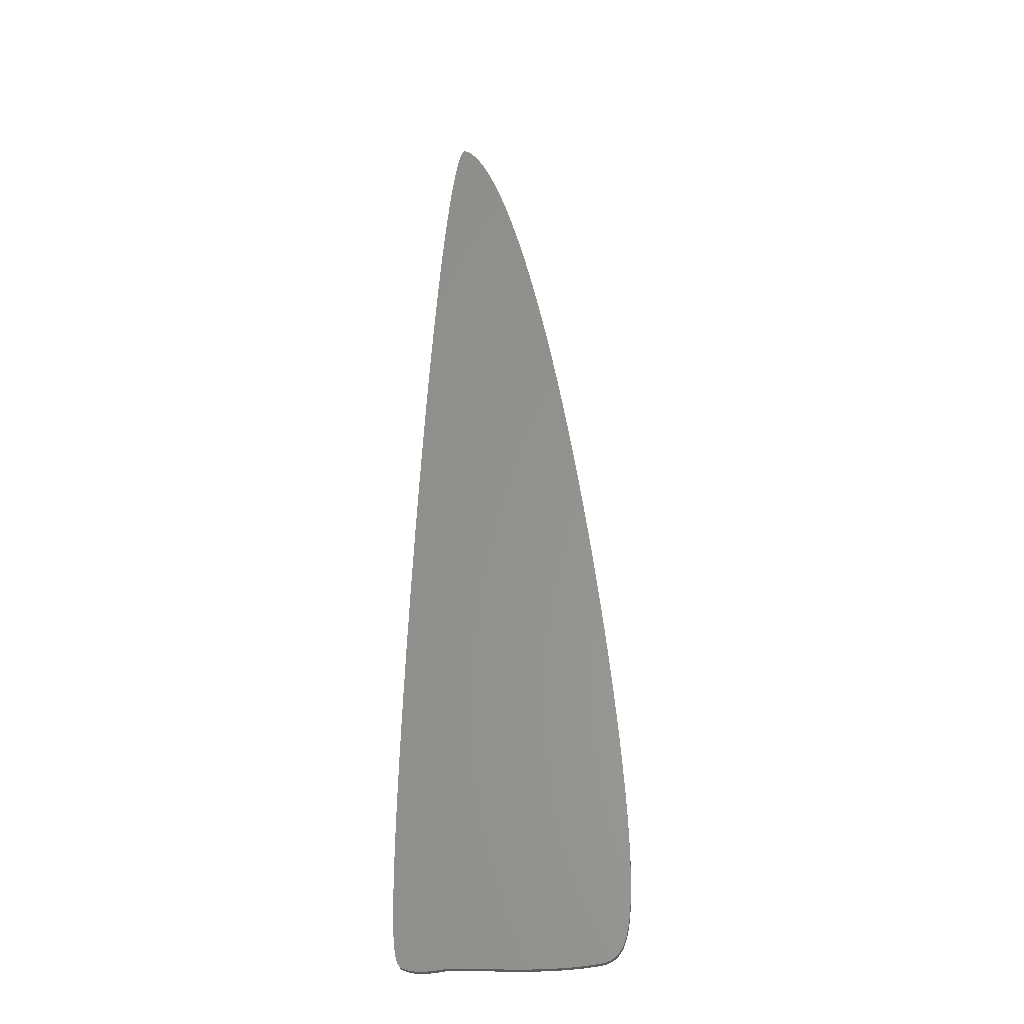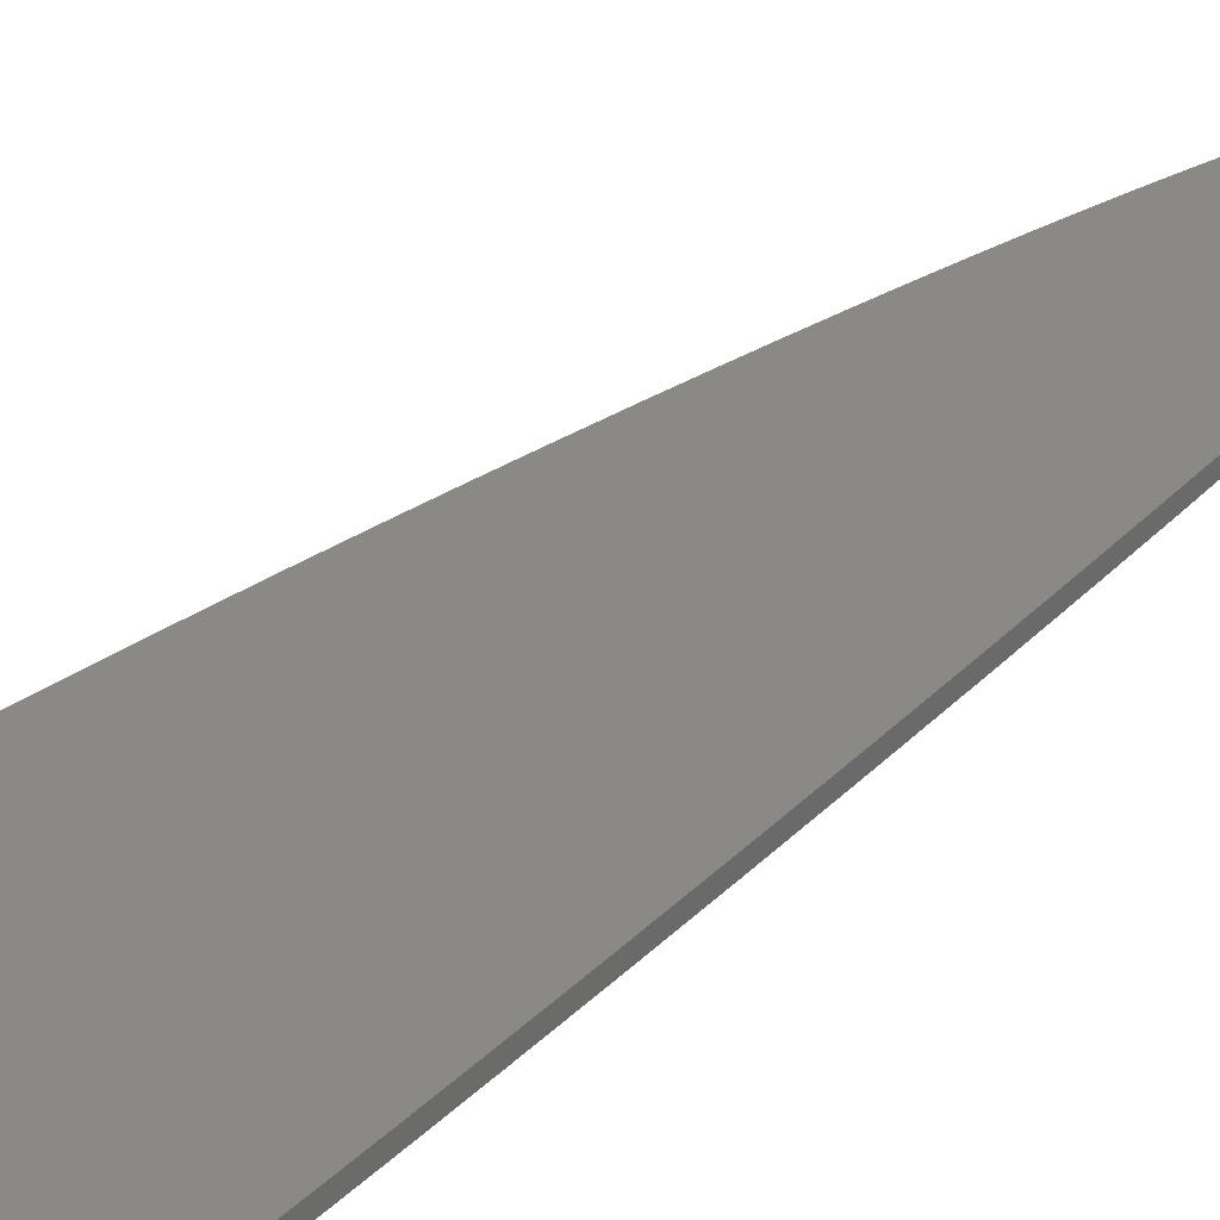
<metadata>
{"format":"stl","ext":"stl","renderer":"f3d","projection":"perspective","resolution":1024,"background":"white","views":[{"elev":-28.2,"azim":-174.9,"up":"+Y"},{"elev":28.1,"azim":34.8,"up":"+Z"}]}
</metadata>
<code>
# stl→obj: 332 verts, 660 faces
v 0.0015 0.06 0.0015
v 0.0015 0.06 -0.0015
v 0.00311 0.05977 -0.0015
v -0.06314 0.1024 0.0015
v -0.06323 0.09705 -0.0015
v -0.06323 0.09705 0.0015
v -0.06324 0.09257 -0.0015
v -0.06324 0.09257 0.0015
v -0.06318 0.08833 -0.0015
v -0.06318 0.08833 0.0015
v -0.06304 0.0846 -0.0015
v -0.06304 0.0846 0.0015
v -0.06285 0.08133 -0.0015
v -0.06285 0.08133 0.0015
v -0.0626 0.07847 -0.0015
v -0.0626 0.07847 0.0015
v -0.06231 0.07597 -0.0015
v -0.06231 0.07597 0.0015
v -0.06197 0.07379 -0.0015
v -0.06197 0.07379 0.0015
v -0.0616 0.07187 -0.0015
v -0.0616 0.07187 0.0015
v -0.06135 0.0708 -0.0015
v -0.06135 0.0708 0.0015
v -0.06093 0.06927 -0.0015
v -0.06093 0.06927 0.0015
v -0.06048 0.06794 -0.0015
v -0.06048 0.06794 0.0015
v -0.06 0.06678 -0.0015
v -0.06 0.06678 0.0015
v -0.0595 0.06576 -0.0015
v -0.0595 0.06576 0.0015
v -0.05901 0.06492 -0.0015
v -0.05901 0.06492 0.0015
v -0.05852 0.06423 -0.0015
v -0.05852 0.06423 0.0015
v -0.05804 0.06364 -0.0015
v -0.05804 0.06364 0.0015
v -0.05755 0.06314 -0.0015
v -0.05755 0.06314 0.0015
v -0.05698 0.06264 -0.0015
v -0.05698 0.06264 0.0015
v -0.05642 0.06223 -0.0015
v -0.05642 0.06223 0.0015
v -0.05582 0.06186 -0.0015
v -0.05582 0.06186 0.0015
v -0.05518 0.06153 -0.0015
v -0.05518 0.06153 0.0015
v -0.05447 0.06123 -0.0015
v -0.05447 0.06123 0.0015
v -0.05367 0.06096 -0.0015
v -0.05367 0.06096 0.0015
v -0.0527 0.06072 -0.0015
v -0.0527 0.06072 0.0015
v -0.0516 0.06051 -0.0015
v -0.0516 0.06051 0.0015
v -0.04965 0.06025 -0.0015
v -0.04965 0.06025 0.0015
v -0.04608 0.05985 -0.0015
v -0.04608 0.05985 0.0015
v -0.04249 0.05955 -0.0015
v -0.04249 0.05955 0.0015
v -0.03873 0.05932 -0.0015
v -0.03873 0.05932 0.0015
v -0.03479 0.05918 -0.0015
v -0.03479 0.05918 0.0015
v -0.03061 0.05912 -0.0015
v -0.03061 0.05912 0.0015
v -0.02615 0.05913 -0.0015
v -0.02615 0.05913 0.0015
v -0.02131 0.05924 -0.0015
v -0.02131 0.05924 0.0015
v -0.01593 0.05943 -0.0015
v -0.01593 0.05943 0.0015
v -0.008035 0.05981 -0.0015
v -0.008035 0.05981 0.0015
v -0.0045 0.06 -0.0015
v -0.0045 0.06 0.0015
v -0.06314 0.1024 -0.0015
v -0.06294 0.1085 0.0015
v -0.06294 0.1085 -0.0015
v -0.06263 0.1153 0.0015
v -0.06263 0.1153 -0.0015
v -0.06219 0.1229 0.0015
v -0.06219 0.1229 -0.0015
v -0.06162 0.1313 0.0015
v -0.06162 0.1313 -0.0015
v -0.06091 0.1405 0.0015
v -0.06091 0.1405 -0.0015
v -0.06005 0.1504 0.0015
v -0.06005 0.1504 -0.0015
v -0.05903 0.1612 0.0015
v -0.05903 0.1612 -0.0015
v -0.05786 0.1725 0.0015
v -0.05786 0.1725 -0.0015
v -0.0564 0.1856 0.0015
v -0.0564 0.1856 -0.0015
v -0.05481 0.199 0.0015
v -0.05481 0.199 -0.0015
v -0.05311 0.2125 0.0015
v -0.05311 0.2125 -0.0015
v -0.05131 0.2259 0.0015
v -0.05131 0.2259 -0.0015
v -0.04945 0.2391 0.0015
v -0.04945 0.2391 -0.0015
v -0.04753 0.252 0.0015
v -0.04753 0.252 -0.0015
v -0.04559 0.2645 0.0015
v -0.04559 0.2645 -0.0015
v -0.04362 0.2765 0.0015
v -0.04362 0.2765 -0.0015
v -0.04165 0.288 0.0015
v -0.04165 0.288 -0.0015
v -0.03967 0.2989 0.0015
v -0.03967 0.2989 -0.0015
v -0.03772 0.3093 0.0015
v -0.03772 0.3093 -0.0015
v -0.03578 0.3191 0.0015
v -0.03578 0.3191 -0.0015
v -0.03386 0.3284 0.0015
v -0.03386 0.3284 -0.0015
v -0.03198 0.3371 0.0015
v -0.03198 0.3371 -0.0015
v -0.03022 0.3449 0.0015
v -0.03022 0.3449 -0.0015
v -0.02841 0.3525 0.0015
v -0.02841 0.3525 -0.0015
v -0.02665 0.3595 0.0015
v -0.02665 0.3595 -0.0015
v -0.02493 0.3661 0.0015
v -0.02493 0.3661 -0.0015
v -0.02326 0.3721 0.0015
v -0.02326 0.3721 -0.0015
v -0.02165 0.3777 0.0015
v -0.02165 0.3777 -0.0015
v -0.02009 0.3828 0.0015
v -0.02009 0.3828 -0.0015
v -0.01845 0.3878 0.0015
v -0.01845 0.3878 -0.0015
v -0.017 0.392 0.0015
v -0.017 0.392 -0.0015
v -0.0156 0.3958 0.0015
v -0.0156 0.3958 -0.0015
v -0.01425 0.3992 0.0015
v -0.01425 0.3992 -0.0015
v -0.01298 0.4023 0.0015
v -0.01298 0.4023 -0.0015
v -0.01164 0.4053 0.0015
v -0.01164 0.4053 -0.0015
v -0.01047 0.4077 0.0015
v -0.01047 0.4077 -0.0015
v -0.009355 0.4098 0.0015
v -0.009355 0.4098 -0.0015
v -0.008286 0.4117 0.0015
v -0.008286 0.4117 -0.0015
v -0.007439 0.4131 0.0015
v -0.007439 0.4131 -0.0015
v -0.006485 0.4145 0.0015
v -0.006485 0.4145 -0.0015
v -0.005586 0.4157 0.0015
v -0.005586 0.4157 -0.0015
v -0.004739 0.4168 0.0015
v -0.004739 0.4168 -0.0015
v -0.003953 0.4176 0.0015
v -0.003953 0.4176 -0.0015
v -0.003123 0.4184 0.0015
v -0.003123 0.4184 -0.0015
v -0.00241 0.419 0.0015
v -0.00241 0.419 -0.0015
v -0.001957 0.4193 0.0015
v -0.001957 0.4193 -0.0015
v -0.001257 0.4197 0.0015
v -0.001257 0.4197 -0.0015
v -0.0008282 0.4199 0.0015
v -0.0008282 0.4199 -0.0015
v -0.000649 0.42 0.0015
v -0.000649 0.42 -0.0015
v -0.0005209 0.42 0.0015
v -0.0005209 0.42 -0.0015
v -0.0004331 0.42 0.0015
v -0.0004331 0.42 -0.0015
v -0.000357 0.42 0.0015
v -0.000357 0.42 -0.0015
v -0.0002899 0.42 0.0015
v -0.0002899 0.42 -0.0015
v -0.0002244 0.42 0.0015
v -0.0002244 0.42 -0.0015
v -0.0001689 0.42 0.0015
v -0.0001689 0.42 -0.0015
v -0.000117 0.42 0.0015
v -0.000117 0.42 -0.0015
v -6.78e-05 0.42 0.0015
v -6.78e-05 0.42 -0.0015
v -1.965e-05 0.42 0.0015
v -1.965e-05 0.42 -0.0015
v 2.52e-05 0.42 0.0015
v 2.52e-05 0.42 -0.0015
v 7.288e-05 0.42 0.0015
v 7.288e-05 0.42 -0.0015
v 0.0001249 0.4199 0.0015
v 0.0001249 0.4199 -0.0015
v 0.000182 0.4199 0.0015
v 0.000182 0.4199 -0.0015
v 0.0002448 0.4198 0.0015
v 0.0002448 0.4198 -0.0015
v 0.0003136 0.4198 0.0015
v 0.0003136 0.4198 -0.0015
v 0.0003873 0.4197 0.0015
v 0.0003873 0.4197 -0.0015
v 0.0004708 0.4196 0.0015
v 0.0004708 0.4196 -0.0015
v 0.0005548 0.4195 0.0015
v 0.0005548 0.4195 -0.0015
v 0.0006563 0.4193 0.0015
v 0.0006563 0.4193 -0.0015
v 0.0009201 0.4187 0.0015
v 0.0009201 0.4187 -0.0015
v 0.001265 0.4178 0.0015
v 0.001265 0.4178 -0.0015
v 0.001674 0.4164 0.0015
v 0.001674 0.4164 -0.0015
v 0.00211 0.4147 0.0015
v 0.00211 0.4147 -0.0015
v 0.002629 0.4124 0.0015
v 0.002629 0.4124 -0.0015
v 0.003184 0.4095 0.0015
v 0.003184 0.4095 -0.0015
v 0.003755 0.406 0.0015
v 0.003755 0.406 -0.0015
v 0.004439 0.4015 0.0015
v 0.004439 0.4015 -0.0015
v 0.005171 0.396 0.0015
v 0.005171 0.396 -0.0015
v 0.005665 0.392 0.0015
v 0.005665 0.392 -0.0015
v 0.006499 0.3846 0.0015
v 0.006499 0.3846 -0.0015
v 0.007376 0.3761 0.0015
v 0.007376 0.3761 -0.0015
v 0.008303 0.3662 0.0015
v 0.008303 0.3662 -0.0015
v 0.009278 0.3548 0.0015
v 0.009278 0.3548 -0.0015
v 0.0103 0.342 0.0015
v 0.0103 0.342 -0.0015
v 0.01135 0.3275 0.0015
v 0.01135 0.3275 -0.0015
v 0.01243 0.3115 0.0015
v 0.01243 0.3115 -0.0015
v 0.01354 0.2938 0.0015
v 0.01354 0.2938 -0.0015
v 0.01464 0.2746 0.0015
v 0.01464 0.2746 -0.0015
v 0.01585 0.2518 0.0015
v 0.01585 0.2518 -0.0015
v 0.01697 0.2288 0.0015
v 0.01697 0.2288 -0.0015
v 0.01798 0.2061 0.0015
v 0.01798 0.2061 -0.0015
v 0.01884 0.1847 0.0015
v 0.01884 0.1847 -0.0015
v 0.01954 0.1652 0.0015
v 0.01954 0.1652 -0.0015
v 0.0201 0.1477 0.0015
v 0.0201 0.1477 -0.0015
v 0.0205 0.1328 0.0015
v 0.0205 0.1328 -0.0015
v 0.02083 0.118 0.0015
v 0.02083 0.118 -0.0015
v 0.02101 0.1057 0.0015
v 0.02101 0.1057 -0.0015
v 0.02108 0.09674 0.0015
v 0.02108 0.09674 -0.0015
v 0.02108 0.09286 0.0015
v 0.02108 0.09286 -0.0015
v 0.02103 0.08552 0.0015
v 0.02103 0.08552 -0.0015
v 0.02091 0.07973 0.0015
v 0.02091 0.07973 -0.0015
v 0.02073 0.07519 0.0015
v 0.02073 0.07519 -0.0015
v 0.02052 0.07166 0.0015
v 0.02052 0.07166 -0.0015
v 0.02027 0.06892 0.0015
v 0.02027 0.06892 -0.0015
v 0.02 0.06679 0.0015
v 0.02 0.06679 -0.0015
v 0.01972 0.06516 0.0015
v 0.01972 0.06516 -0.0015
v 0.01942 0.0639 0.0015
v 0.01942 0.0639 -0.0015
v 0.01914 0.06301 0.0015
v 0.01914 0.06301 -0.0015
v 0.0189 0.06241 0.0015
v 0.0189 0.06241 -0.0015
v 0.01867 0.06198 0.0015
v 0.01867 0.06198 -0.0015
v 0.01847 0.06164 0.0015
v 0.01847 0.06164 -0.0015
v 0.0183 0.0614 0.0015
v 0.0183 0.0614 -0.0015
v 0.01812 0.06119 0.0015
v 0.01812 0.06119 -0.0015
v 0.01795 0.06102 0.0015
v 0.01795 0.06102 -0.0015
v 0.01779 0.06087 0.0015
v 0.01779 0.06087 -0.0015
v 0.01762 0.06075 0.0015
v 0.01762 0.06075 -0.0015
v 0.01745 0.06064 0.0015
v 0.01745 0.06064 -0.0015
v 0.01721 0.06052 0.0015
v 0.01721 0.06052 -0.0015
v 0.01684 0.06036 0.0015
v 0.01684 0.06036 -0.0015
v 0.01593 0.06003 0.0015
v 0.01593 0.06003 -0.0015
v 0.01468 0.05967 0.0015
v 0.01468 0.05967 -0.0015
v 0.01339 0.05942 0.0015
v 0.01339 0.05942 -0.0015
v 0.0121 0.05926 0.0015
v 0.0121 0.05926 -0.0015
v 0.01071 0.05917 0.0015
v 0.01071 0.05917 -0.0015
v 0.009181 0.05917 0.0015
v 0.009181 0.05917 -0.0015
v 0.007481 0.05926 0.0015
v 0.007481 0.05926 -0.0015
v 0.005547 0.05945 0.0015
v 0.005547 0.05945 -0.0015
v 0.00311 0.05977 0.0015
f 1 2 3
f 4 5 6
f 6 5 7
f 6 7 8
f 8 7 9
f 8 9 10
f 10 9 11
f 10 11 12
f 12 11 13
f 12 13 14
f 14 13 15
f 14 15 16
f 16 15 17
f 16 17 18
f 18 17 19
f 18 19 20
f 20 19 21
f 20 21 22
f 22 21 23
f 22 23 24
f 24 23 25
f 24 25 26
f 26 25 27
f 26 27 28
f 28 27 29
f 28 29 30
f 30 29 31
f 30 31 32
f 32 31 33
f 32 33 34
f 34 33 35
f 34 35 36
f 36 35 37
f 36 37 38
f 38 37 39
f 38 39 40
f 40 39 41
f 40 41 42
f 42 41 43
f 42 43 44
f 44 43 45
f 44 45 46
f 46 45 47
f 46 47 48
f 48 47 49
f 48 49 50
f 50 49 51
f 50 51 52
f 52 51 53
f 52 53 54
f 54 53 55
f 54 55 56
f 56 55 57
f 56 57 58
f 58 57 59
f 58 59 60
f 60 59 61
f 60 61 62
f 62 61 63
f 62 63 64
f 64 63 65
f 64 65 66
f 66 65 67
f 66 67 68
f 68 67 69
f 68 69 70
f 70 69 71
f 70 71 72
f 72 71 73
f 72 73 74
f 74 73 75
f 74 75 76
f 76 75 77
f 76 77 78
f 5 4 79
f 79 4 80
f 79 80 81
f 81 80 82
f 81 82 83
f 83 82 84
f 83 84 85
f 85 84 86
f 85 86 87
f 87 86 88
f 87 88 89
f 89 88 90
f 89 90 91
f 91 90 92
f 91 92 93
f 93 92 94
f 93 94 95
f 95 94 96
f 95 96 97
f 97 96 98
f 97 98 99
f 99 98 100
f 99 100 101
f 101 100 102
f 101 102 103
f 103 102 104
f 103 104 105
f 105 104 106
f 105 106 107
f 107 106 108
f 107 108 109
f 109 108 110
f 109 110 111
f 111 110 112
f 111 112 113
f 113 112 114
f 113 114 115
f 115 114 116
f 115 116 117
f 117 116 118
f 117 118 119
f 119 118 120
f 119 120 121
f 121 120 122
f 121 122 123
f 123 122 124
f 123 124 125
f 125 124 126
f 125 126 127
f 127 126 128
f 127 128 129
f 129 128 130
f 129 130 131
f 131 130 132
f 131 132 133
f 133 132 134
f 133 134 135
f 135 134 136
f 135 136 137
f 137 136 138
f 137 138 139
f 139 138 140
f 139 140 141
f 141 140 142
f 141 142 143
f 143 142 144
f 143 144 145
f 145 144 146
f 145 146 147
f 147 146 148
f 147 148 149
f 149 148 150
f 149 150 151
f 151 150 152
f 151 152 153
f 153 152 154
f 153 154 155
f 155 154 156
f 155 156 157
f 157 156 158
f 157 158 159
f 159 158 160
f 159 160 161
f 161 160 162
f 161 162 163
f 163 162 164
f 163 164 165
f 165 164 166
f 165 166 167
f 167 166 168
f 167 168 169
f 169 168 170
f 169 170 171
f 171 170 172
f 171 172 173
f 173 172 174
f 173 174 175
f 175 174 176
f 175 176 177
f 177 176 178
f 177 178 179
f 179 178 180
f 179 180 181
f 181 180 182
f 181 182 183
f 183 182 184
f 183 184 185
f 185 184 186
f 185 186 187
f 187 186 188
f 187 188 189
f 189 188 190
f 189 190 191
f 191 190 192
f 191 192 193
f 193 192 194
f 193 194 195
f 195 194 196
f 195 196 197
f 197 196 198
f 197 198 199
f 199 198 200
f 199 200 201
f 201 200 202
f 201 202 203
f 203 202 204
f 203 204 205
f 205 204 206
f 205 206 207
f 207 206 208
f 207 208 209
f 209 208 210
f 209 210 211
f 211 210 212
f 211 212 213
f 213 212 214
f 213 214 215
f 215 214 216
f 215 216 217
f 217 216 218
f 217 218 219
f 219 218 220
f 219 220 221
f 221 220 222
f 221 222 223
f 223 222 224
f 223 224 225
f 225 224 226
f 225 226 227
f 227 226 228
f 227 228 229
f 229 228 230
f 229 230 231
f 231 230 232
f 231 232 233
f 233 232 234
f 233 234 235
f 235 234 236
f 235 236 237
f 237 236 238
f 237 238 239
f 239 238 240
f 239 240 241
f 241 240 242
f 241 242 243
f 243 242 244
f 243 244 245
f 245 244 246
f 245 246 247
f 247 246 248
f 247 248 249
f 249 248 250
f 249 250 251
f 251 250 252
f 251 252 253
f 253 252 254
f 253 254 255
f 255 254 256
f 255 256 257
f 257 256 258
f 257 258 259
f 259 258 260
f 259 260 261
f 261 260 262
f 261 262 263
f 263 262 264
f 263 264 265
f 265 264 266
f 265 266 267
f 267 266 268
f 267 268 269
f 269 268 270
f 269 270 271
f 271 270 272
f 271 272 273
f 273 272 274
f 273 274 275
f 275 274 276
f 275 276 277
f 277 276 278
f 277 278 279
f 279 278 280
f 279 280 281
f 281 280 282
f 281 282 283
f 283 282 284
f 283 284 285
f 285 284 286
f 285 286 287
f 287 286 288
f 287 288 289
f 289 288 290
f 289 290 291
f 291 290 292
f 291 292 293
f 293 292 294
f 293 294 295
f 295 294 296
f 295 296 297
f 297 296 298
f 297 298 299
f 299 298 300
f 299 300 301
f 301 300 302
f 301 302 303
f 303 302 304
f 303 304 305
f 305 304 306
f 305 306 307
f 307 306 308
f 307 308 309
f 309 308 310
f 309 310 311
f 311 310 312
f 311 312 313
f 313 312 314
f 313 314 315
f 315 314 316
f 315 316 317
f 317 316 318
f 317 318 319
f 319 318 320
f 319 320 321
f 321 320 322
f 321 322 323
f 323 322 324
f 323 324 325
f 325 324 326
f 325 326 327
f 327 326 328
f 327 328 329
f 329 328 330
f 329 330 331
f 331 330 332
f 331 332 3
f 3 332 1
f 78 77 1
f 1 77 2
f 255 2 77
f 255 257 2
f 2 257 259
f 2 259 261
f 103 105 75
f 261 263 2
f 2 263 265
f 2 265 267
f 247 249 147
f 147 249 251
f 147 251 253
f 103 75 101
f 105 107 75
f 75 107 109
f 75 109 111
f 267 269 2
f 2 269 271
f 2 271 273
f 241 243 147
f 147 243 245
f 147 245 247
f 137 139 77
f 77 139 141
f 77 141 143
f 93 95 75
f 253 255 147
f 147 255 77
f 147 77 145
f 145 77 143
f 93 75 91
f 95 97 75
f 75 97 99
f 75 99 101
f 273 275 2
f 2 275 277
f 2 277 3
f 3 277 279
f 111 113 75
f 75 113 115
f 75 115 117
f 233 235 147
f 235 237 147
f 147 237 239
f 147 239 241
f 85 87 75
f 75 87 89
f 75 89 91
f 117 119 75
f 75 119 121
f 75 121 123
f 85 75 83
f 83 75 73
f 83 73 81
f 123 125 75
f 75 125 127
f 75 127 129
f 279 281 3
f 3 281 283
f 3 283 331
f 331 283 285
f 331 285 329
f 329 285 287
f 329 287 327
f 327 287 325
f 129 131 75
f 75 131 133
f 75 133 77
f 77 133 135
f 77 135 137
f 151 153 227
f 227 153 155
f 151 227 149
f 149 227 229
f 149 229 147
f 147 229 231
f 147 231 233
f 215 217 173
f 173 217 219
f 173 219 221
f 319 321 287
f 287 321 323
f 287 323 325
f 155 157 227
f 227 157 159
f 227 159 161
f 177 179 213
f 213 179 181
f 213 181 183
f 81 73 79
f 79 73 71
f 79 71 5
f 5 71 69
f 5 69 7
f 7 69 67
f 7 67 9
f 309 311 289
f 311 313 289
f 289 313 315
f 289 315 287
f 287 315 317
f 287 317 319
f 205 207 183
f 295 297 299
f 301 303 291
f 291 303 305
f 291 305 289
f 289 305 307
f 289 307 309
f 215 173 213
f 213 173 175
f 213 175 177
f 205 183 203
f 221 223 173
f 173 223 225
f 173 225 171
f 171 225 169
f 207 209 183
f 183 209 211
f 183 211 213
f 301 291 299
f 299 291 293
f 299 293 295
f 161 163 227
f 227 163 165
f 227 165 225
f 225 165 167
f 225 167 169
f 67 65 9
f 9 65 63
f 9 63 11
f 11 63 61
f 185 199 183
f 183 199 201
f 183 201 203
f 61 59 11
f 11 59 57
f 11 57 13
f 13 57 15
f 185 187 199
f 199 187 189
f 199 189 197
f 197 189 191
f 197 191 195
f 195 191 193
f 21 19 57
f 57 19 17
f 57 17 15
f 21 57 23
f 23 57 55
f 23 55 25
f 25 55 27
f 27 55 53
f 27 53 29
f 53 51 29
f 29 51 49
f 29 49 31
f 31 49 47
f 37 35 47
f 47 35 33
f 47 33 31
f 47 45 37
f 37 45 43
f 37 43 39
f 39 43 41
f 1 260 258
f 106 104 76
f 254 252 146
f 146 252 250
f 266 264 1
f 1 264 262
f 1 262 260
f 112 110 76
f 76 110 108
f 76 108 106
f 104 102 76
f 76 102 100
f 76 100 98
f 250 248 146
f 146 248 246
f 146 246 244
f 144 142 78
f 78 142 140
f 78 140 138
f 272 270 1
f 1 270 268
f 1 268 266
f 98 96 76
f 76 96 94
f 76 94 92
f 258 256 1
f 1 256 254
f 1 254 78
f 78 254 146
f 78 146 144
f 118 116 76
f 76 116 114
f 76 114 112
f 244 242 146
f 146 242 240
f 146 240 238
f 280 278 332
f 332 278 276
f 332 276 1
f 1 276 274
f 1 274 272
f 92 90 76
f 76 90 88
f 76 88 86
f 238 236 146
f 146 236 234
f 146 234 232
f 124 122 76
f 76 122 120
f 76 120 118
f 86 84 76
f 76 84 82
f 76 82 74
f 130 128 76
f 76 128 126
f 76 126 124
f 138 136 78
f 78 136 134
f 78 134 76
f 76 134 132
f 76 132 130
f 228 226 150
f 232 230 146
f 146 230 228
f 146 228 148
f 148 228 150
f 156 154 226
f 226 154 152
f 226 152 150
f 280 332 282
f 282 332 330
f 282 330 284
f 284 330 328
f 284 328 286
f 286 328 326
f 286 326 324
f 290 288 304
f 220 218 172
f 172 218 216
f 162 160 226
f 226 160 158
f 226 158 156
f 82 80 74
f 74 80 4
f 74 4 72
f 72 4 6
f 72 6 70
f 70 6 8
f 70 8 68
f 68 8 10
f 180 178 212
f 212 178 176
f 324 322 286
f 286 322 320
f 286 320 318
f 318 316 286
f 286 316 314
f 286 314 288
f 288 314 312
f 288 312 310
f 216 214 172
f 172 214 212
f 172 212 174
f 174 212 176
f 310 308 288
f 288 308 306
f 288 306 304
f 304 302 290
f 290 302 300
f 290 300 298
f 180 212 182
f 182 212 210
f 182 210 208
f 208 206 182
f 182 206 204
f 182 204 202
f 170 224 172
f 172 224 222
f 172 222 220
f 12 64 10
f 10 64 66
f 10 66 68
f 170 168 224
f 224 168 166
f 224 166 226
f 226 166 164
f 226 164 162
f 296 294 298
f 298 294 292
f 298 292 290
f 202 200 182
f 182 200 198
f 182 198 184
f 184 198 186
f 58 12 14
f 58 60 12
f 12 60 62
f 12 62 64
f 186 198 188
f 188 198 196
f 188 196 190
f 190 196 194
f 190 194 192
f 14 16 58
f 58 16 18
f 58 18 20
f 20 22 58
f 58 22 24
f 58 24 56
f 24 26 56
f 56 26 28
f 56 28 54
f 54 28 30
f 34 48 32
f 32 48 50
f 32 50 30
f 30 50 52
f 30 52 54
f 34 36 48
f 48 36 38
f 48 38 46
f 46 38 44
f 44 38 40
f 44 40 42

</code>
